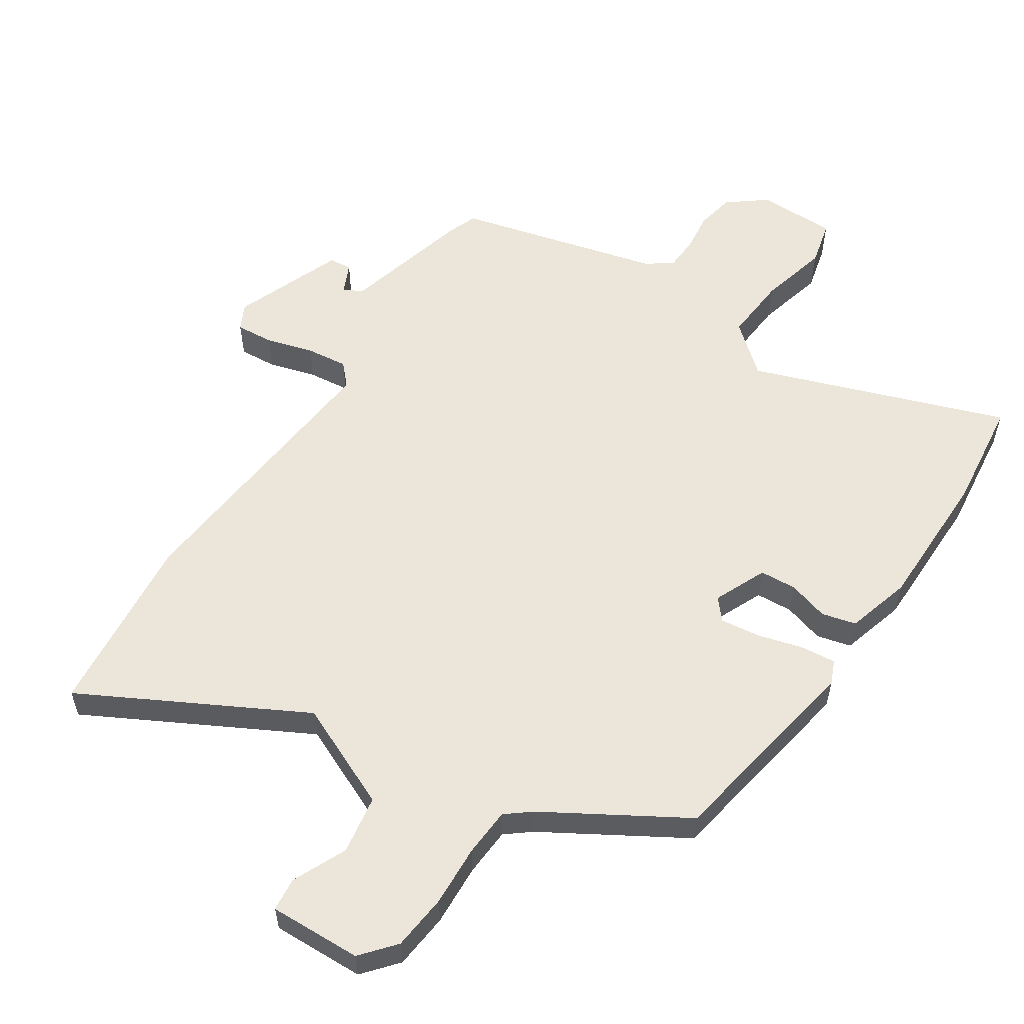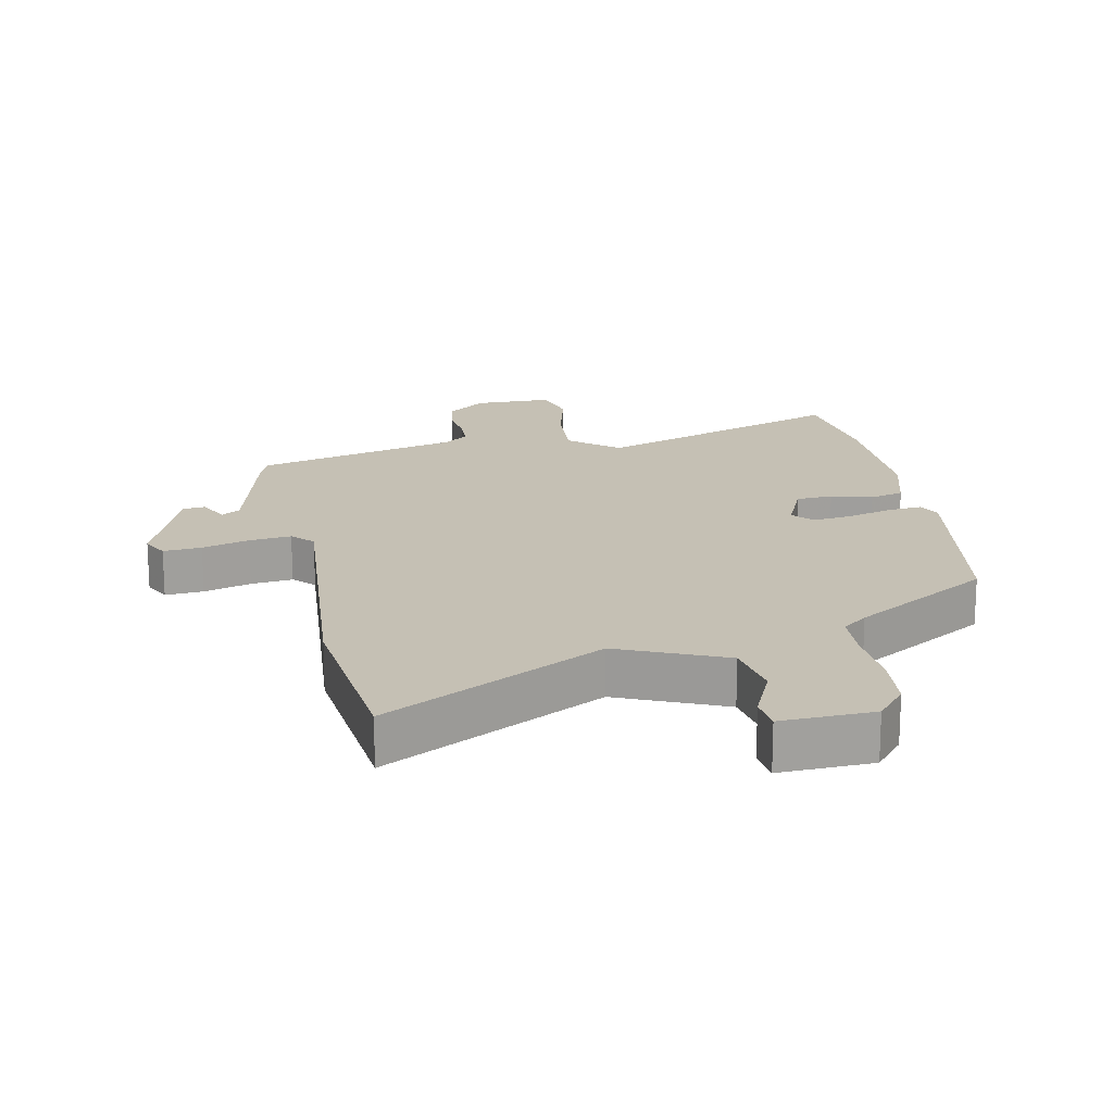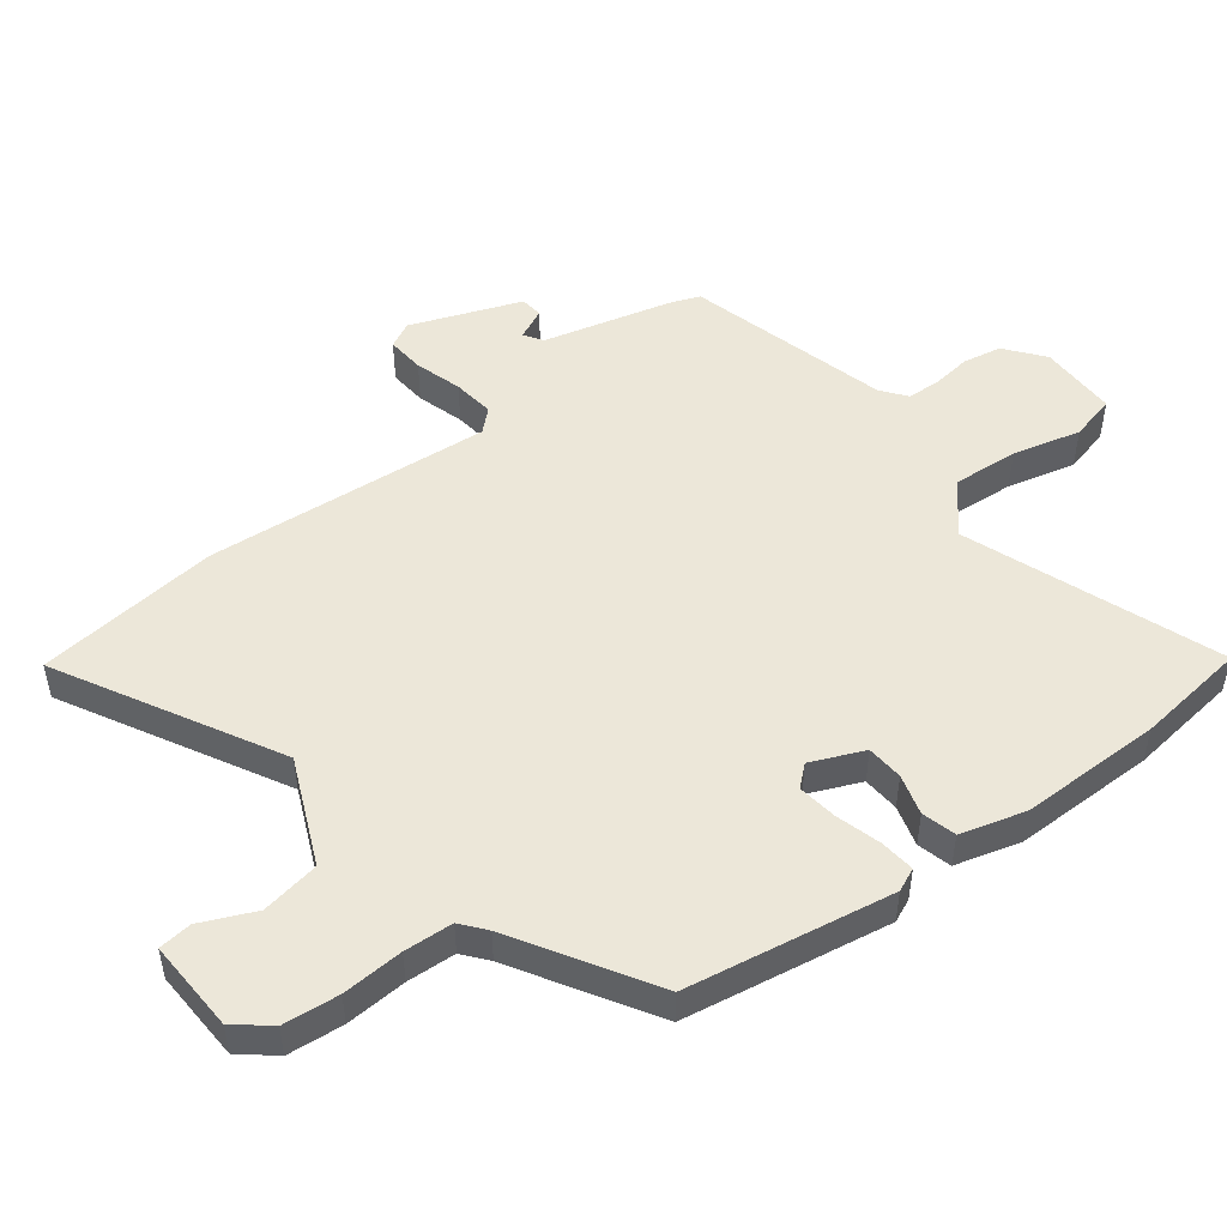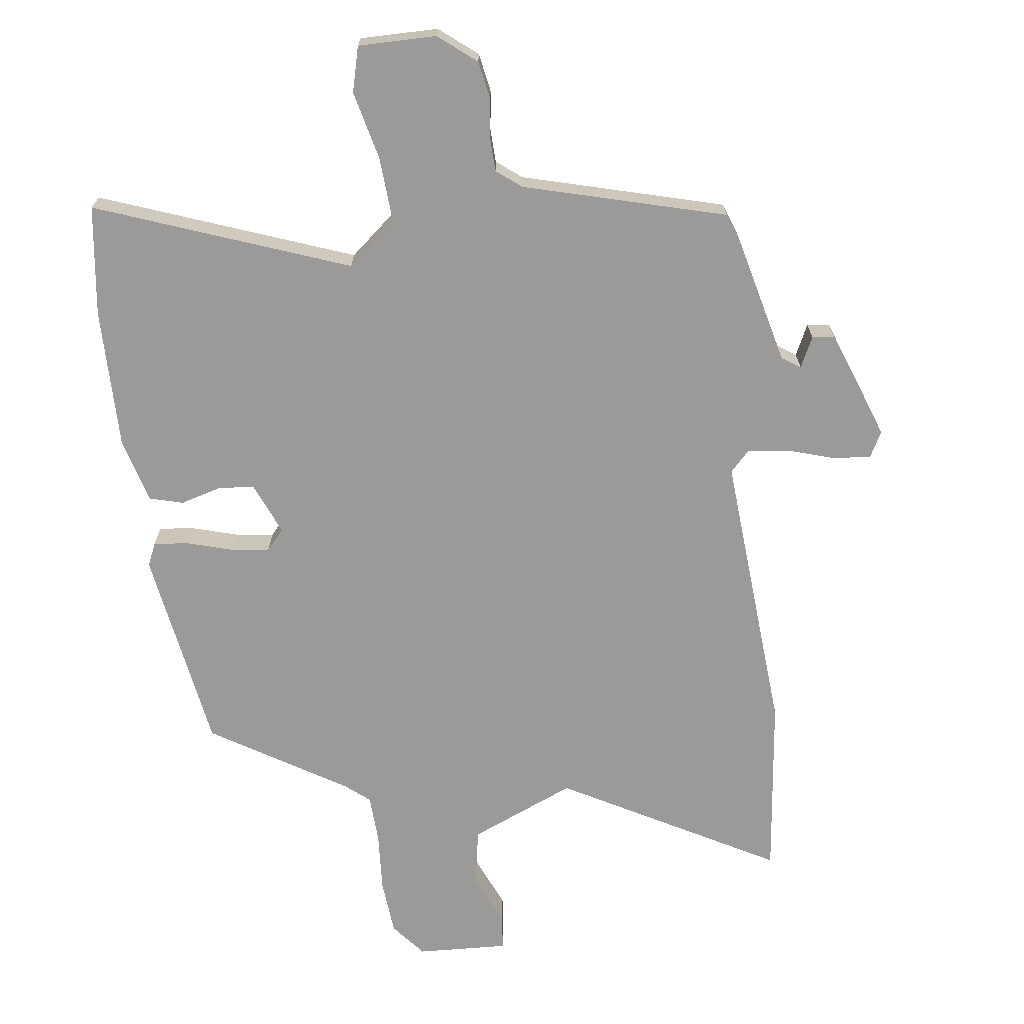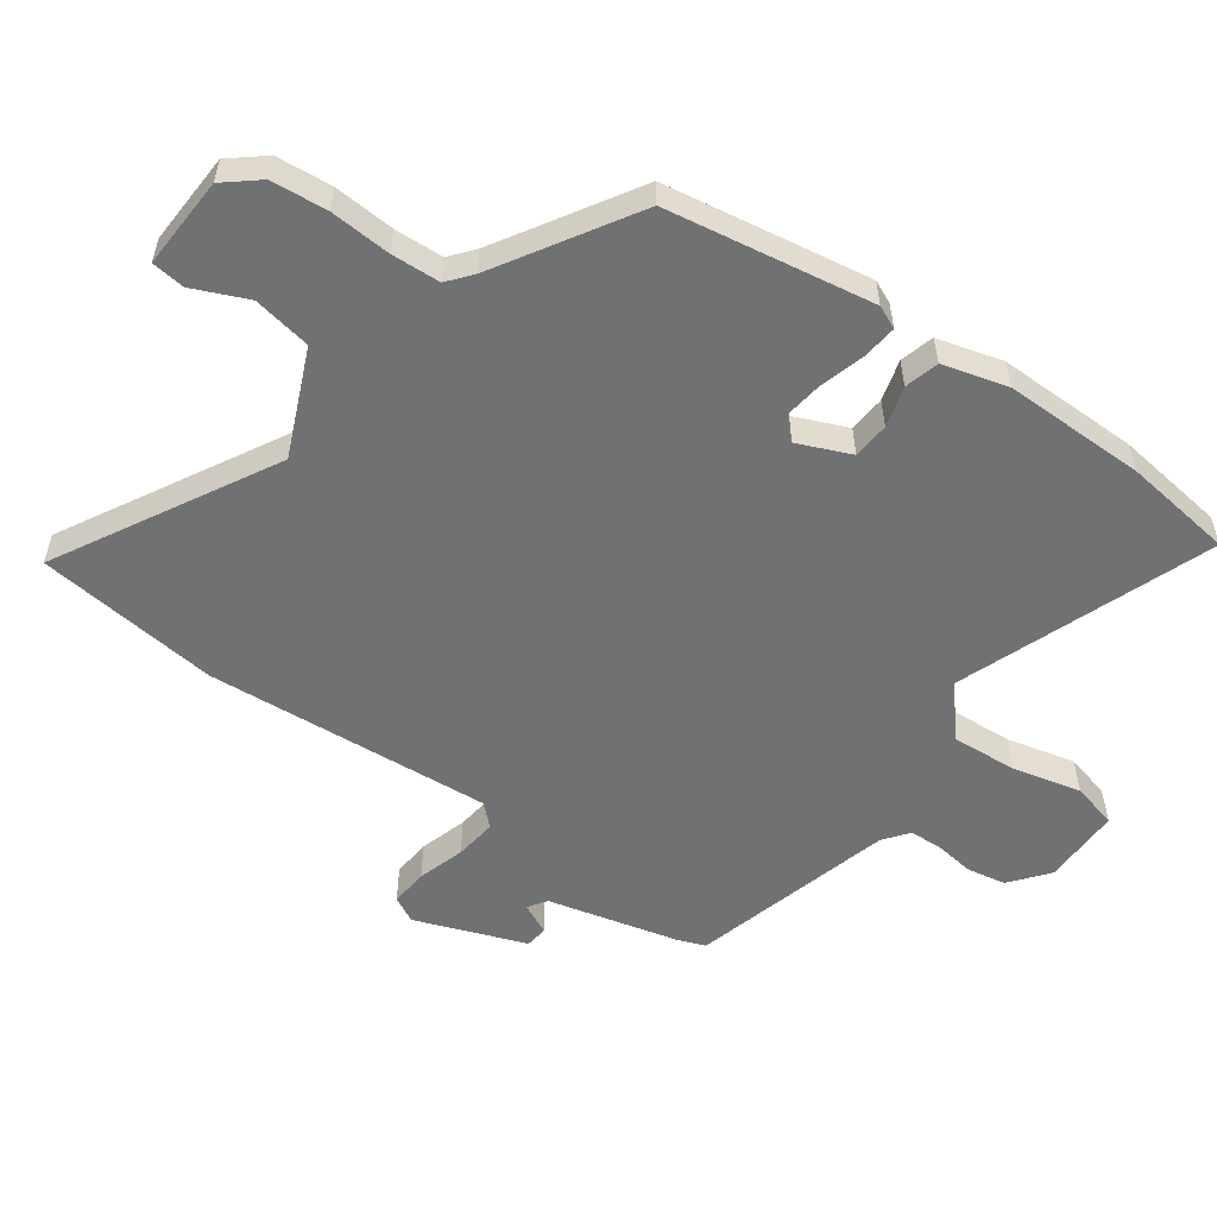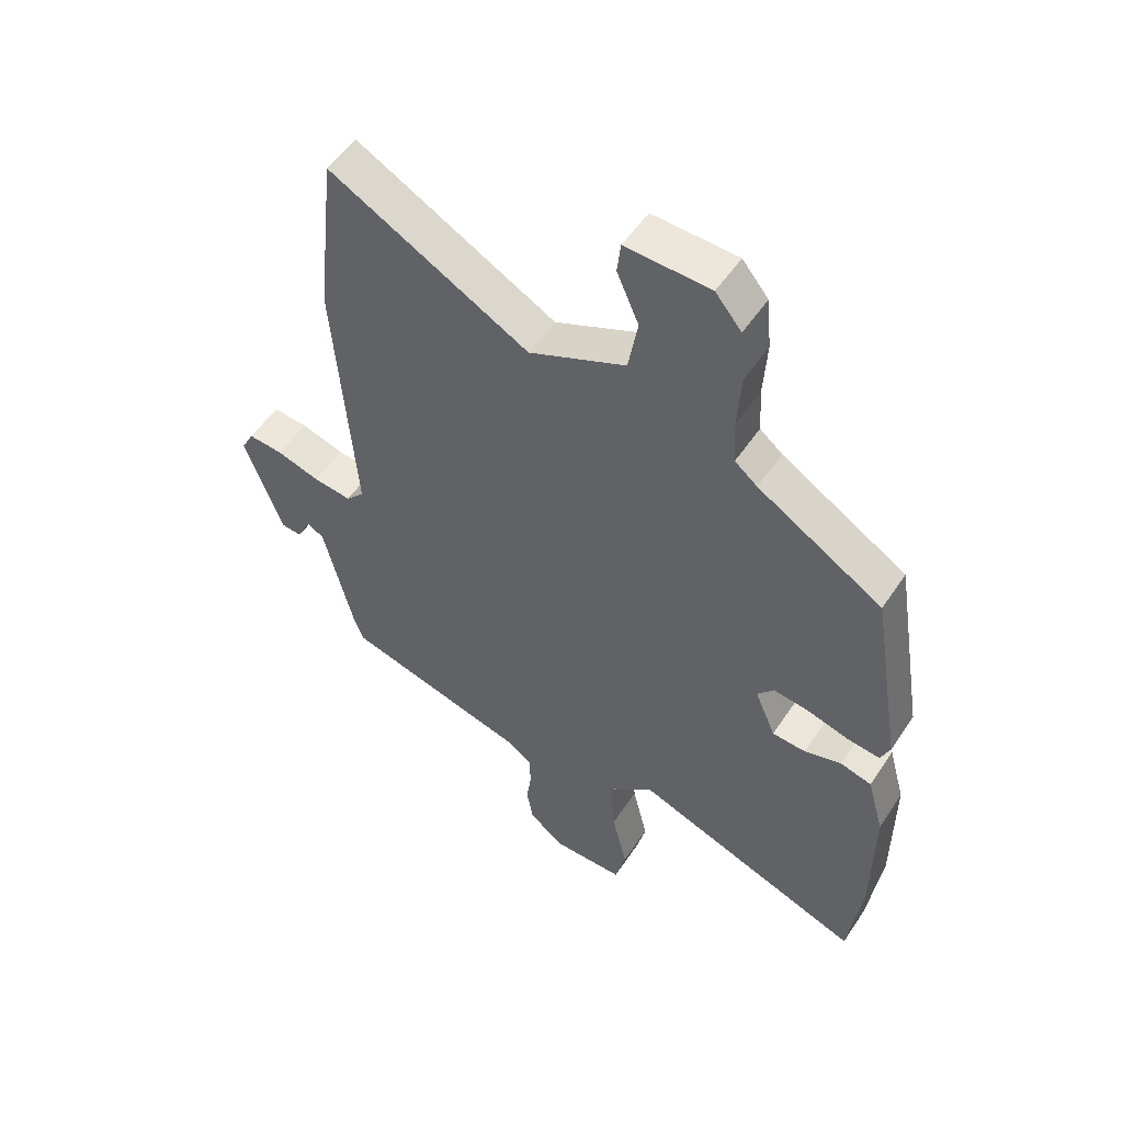
<metadata>
{"format":"obj","ext":"obj","renderer":"f3d","projection":"perspective","resolution":1024,"background":"white","views":[{"elev":56.4,"azim":33.9,"up":"+Y"},{"elev":18.2,"azim":-11.3,"up":"+Y"},{"elev":49.9,"azim":52.8,"up":"+Y"},{"elev":-69.4,"azim":-173.0,"up":"+Y"},{"elev":-55.3,"azim":54.3,"up":"+Y"},{"elev":52.6,"azim":32.8,"up":"+Z"}]}
</metadata>
<code>
v -0.506 0.07 -0.46
v -0.523 0.07 -0.415
v -0.573 0.07 -0.214
v -0.602 0.07 -0.195
v -0.625 0.07 -0.243
v -0.66 0.07 -0.239
v -0.724 0.07 -0.068
v -0.703 0.07 -0.028
v -0.644 0.07 -0.033
v -0.571 0.07 -0.055
v -0.506 0.07 -0.063
v -0.475 0.07 -0.03
v -0.51 0.07 0.415
v -0.478 0.07 0.699
v -0.14 0.07 0.515
v 0.024 0.07 0.586
v 0.04 0.07 0.677
v 0.003 0.07 0.761
v 0.009 0.07 0.813
v 0.152 0.07 0.807
v 0.196 0.07 0.754
v 0.204 0.07 0.667
v 0.198 0.07 0.572
v 0.202 0.07 0.496
v 0.24 0.07 0.465
v 0.452 0.07 0.336
v 0.505 0.07 0.016
v 0.489 0.07 -0.02
v 0.434 0.07 -0.014
v 0.364 0.07 0.006
v 0.303 0.07 0.014
v 0.275 0.07 -0.018
v 0.31 0.07 -0.1
v 0.367 0.07 -0.104
v 0.43 0.07 -0.086
v 0.483 0.07 -0.1
v 0.511 0.07 -0.201
v 0.51 0.07 -0.422
v 0.488 0.07 -0.594
v 0.095 0.07 -0.45
v 0.019 0.07 -0.514
v 0.026 0.07 -0.617
v 0.052 0.07 -0.723
v 0.034 0.07 -0.794
v -0.088 0.07 -0.794
v -0.147 0.07 -0.747
v -0.158 0.07 -0.687
v -0.15 0.07 -0.626
v -0.152 0.07 -0.574
v -0.191 0.07 -0.544
v -0.506 0 -0.46
v -0.523 0 -0.415
v -0.573 0 -0.214
v -0.602 0 -0.195
v -0.625 0 -0.243
v -0.66 0 -0.239
v -0.724 0 -0.068
v -0.703 0 -0.028
v -0.644 0 -0.033
v -0.571 0 -0.055
v -0.506 0 -0.063
v -0.475 0 -0.03
v -0.51 0 0.415
v -0.478 0 0.699
v -0.14 0 0.515
v 0.024 0 0.586
v 0.04 0 0.677
v 0.003 0 0.761
v 0.009 0 0.813
v 0.152 0 0.807
v 0.196 0 0.754
v 0.204 0 0.667
v 0.198 0 0.572
v 0.202 0 0.496
v 0.24 0 0.465
v 0.452 0 0.336
v 0.505 0 0.016
v 0.489 0 -0.02
v 0.434 0 -0.014
v 0.364 0 0.006
v 0.303 0 0.014
v 0.275 0 -0.018
v 0.31 0 -0.1
v 0.367 0 -0.104
v 0.43 0 -0.086
v 0.483 0 -0.1
v 0.511 0 -0.201
v 0.51 0 -0.422
v 0.488 0 -0.594
v 0.095 0 -0.45
v 0.019 0 -0.514
v 0.026 0 -0.617
v 0.052 0 -0.723
v 0.034 0 -0.794
v -0.088 0 -0.794
v -0.147 0 -0.747
v -0.158 0 -0.687
v -0.15 0 -0.626
v -0.152 0 -0.574
v -0.191 0 -0.544
f 46 47 48
f 45 46 48
f 44 45 48
f 43 44 48
f 42 43 48
f 41 42 48 49
f 40 41 49 50
f 38 39 40
f 37 38 40
f 36 37 40
f 35 36 40
f 34 35 40
f 1 2 3
f 50 1 3
f 40 50 3
f 34 40 3
f 33 34 3
f 28 29 30
f 27 28 30
f 26 27 30
f 25 26 30
f 24 25 30 31
f 21 22 23
f 20 21 23
f 19 20 23
f 18 19 23
f 17 18 23
f 16 17 23 24
f 24 31 32
f 16 24 32
f 15 16 32
f 15 32 33
f 14 15 33
f 13 14 33
f 12 13 33
f 8 9 10
f 7 8 10
f 6 7 10
f 5 6 10
f 4 5 10
f 33 3 4
f 12 33 4
f 11 12 4
f 4 10 11
f 98 97 96
f 98 96 95
f 98 95 94
f 98 94 93
f 98 93 92
f 99 98 92 91
f 100 99 91 90
f 90 89 88
f 90 88 87
f 90 87 86
f 90 86 85
f 90 85 84
f 53 52 51
f 53 51 100
f 53 100 90
f 53 90 84
f 53 84 83
f 80 79 78
f 80 78 77
f 80 77 76
f 80 76 75
f 81 80 75 74
f 73 72 71
f 73 71 70
f 73 70 69
f 73 69 68
f 73 68 67
f 74 73 67 66
f 82 81 74
f 82 74 66
f 82 66 65
f 83 82 65
f 83 65 64
f 83 64 63
f 83 63 62
f 60 59 58
f 60 58 57
f 60 57 56
f 60 56 55
f 60 55 54
f 54 53 83
f 54 83 62
f 54 62 61
f 61 60 54
f 1 51 52 2
f 2 52 53 3
f 3 53 54 4
f 4 54 55 5
f 5 55 56 6
f 6 56 57 7
f 7 57 58 8
f 8 58 59 9
f 9 59 60 10
f 10 60 61 11
f 11 61 62 12
f 12 62 63 13
f 13 63 64 14
f 14 64 65 15
f 15 65 66 16
f 16 66 67 17
f 17 67 68 18
f 18 68 69 19
f 19 69 70 20
f 20 70 71 21
f 21 71 72 22
f 22 72 73 23
f 23 73 74 24
f 24 74 75 25
f 25 75 76 26
f 26 76 77 27
f 27 77 78 28
f 28 78 79 29
f 29 79 80 30
f 30 80 81 31
f 31 81 82 32
f 32 82 83 33
f 33 83 84 34
f 34 84 85 35
f 35 85 86 36
f 36 86 87 37
f 37 87 88 38
f 38 88 89 39
f 39 89 90 40
f 40 90 91 41
f 41 91 92 42
f 42 92 93 43
f 43 93 94 44
f 44 94 95 45
f 45 95 96 46
f 46 96 97 47
f 47 97 98 48
f 48 98 99 49
f 49 99 100 50
f 50 100 51 1

</code>
